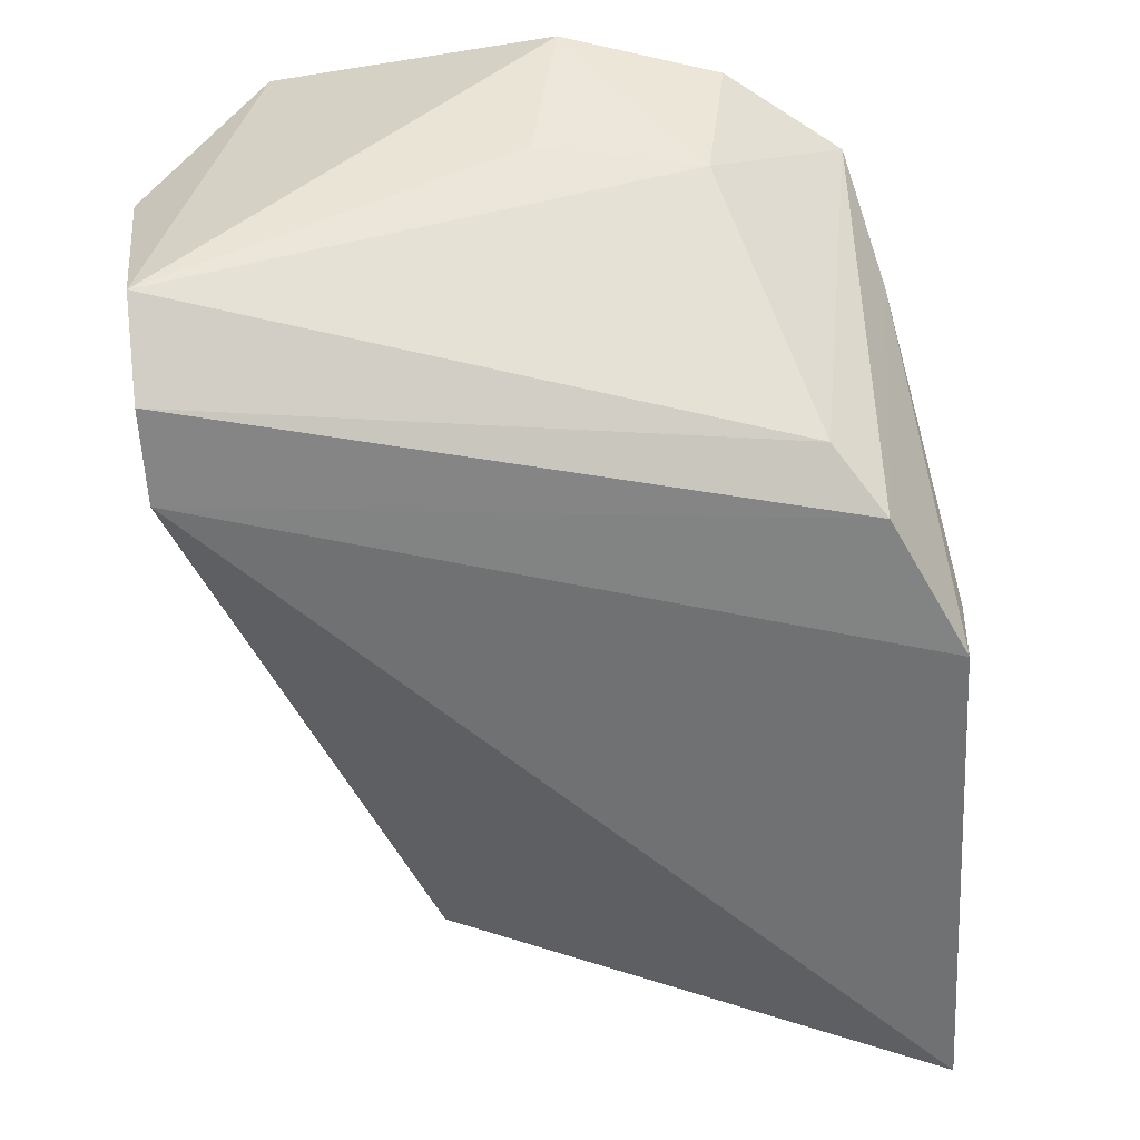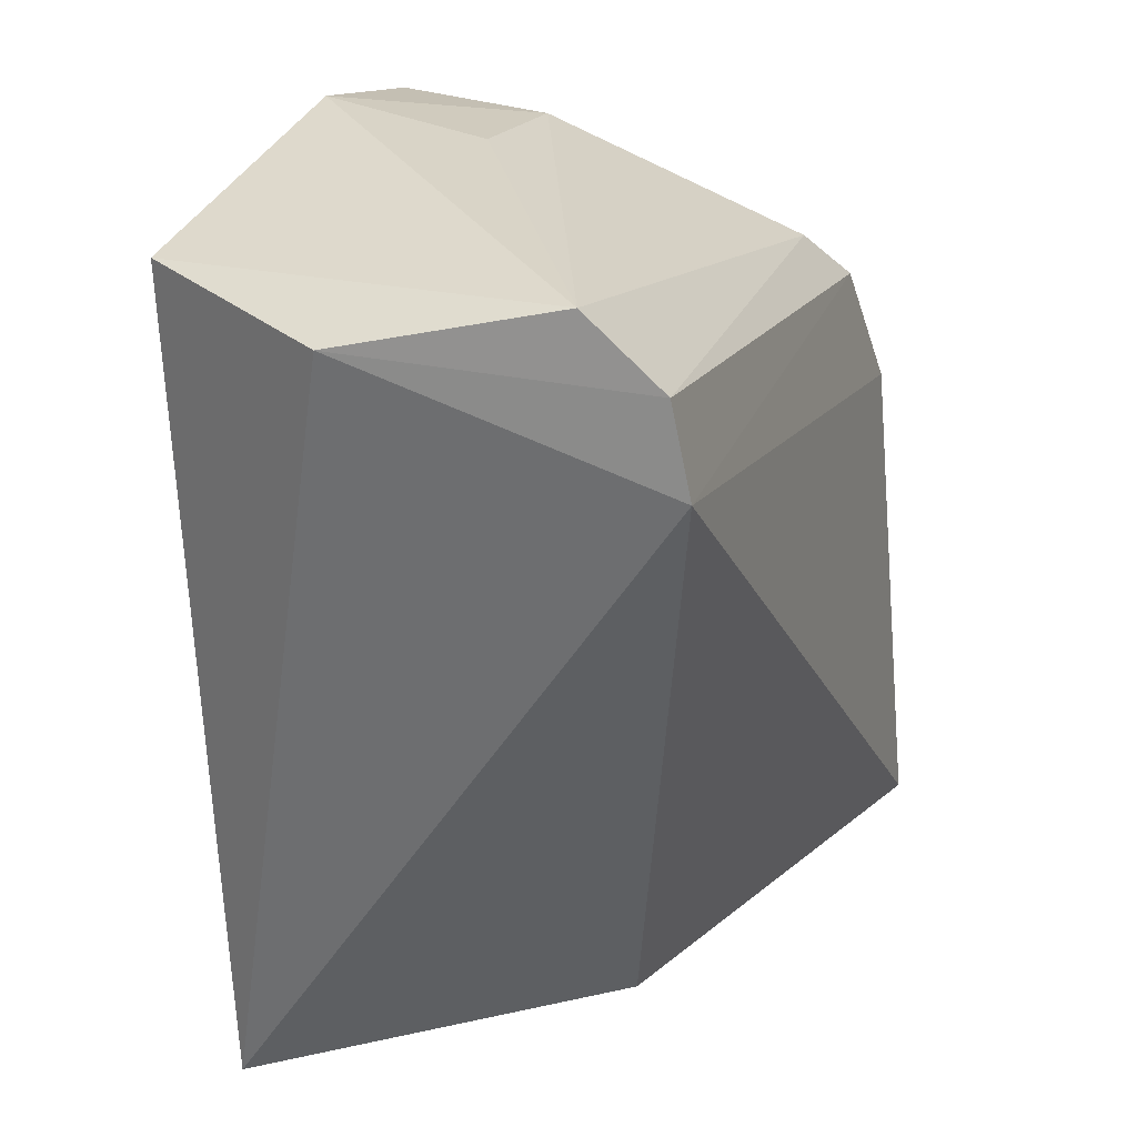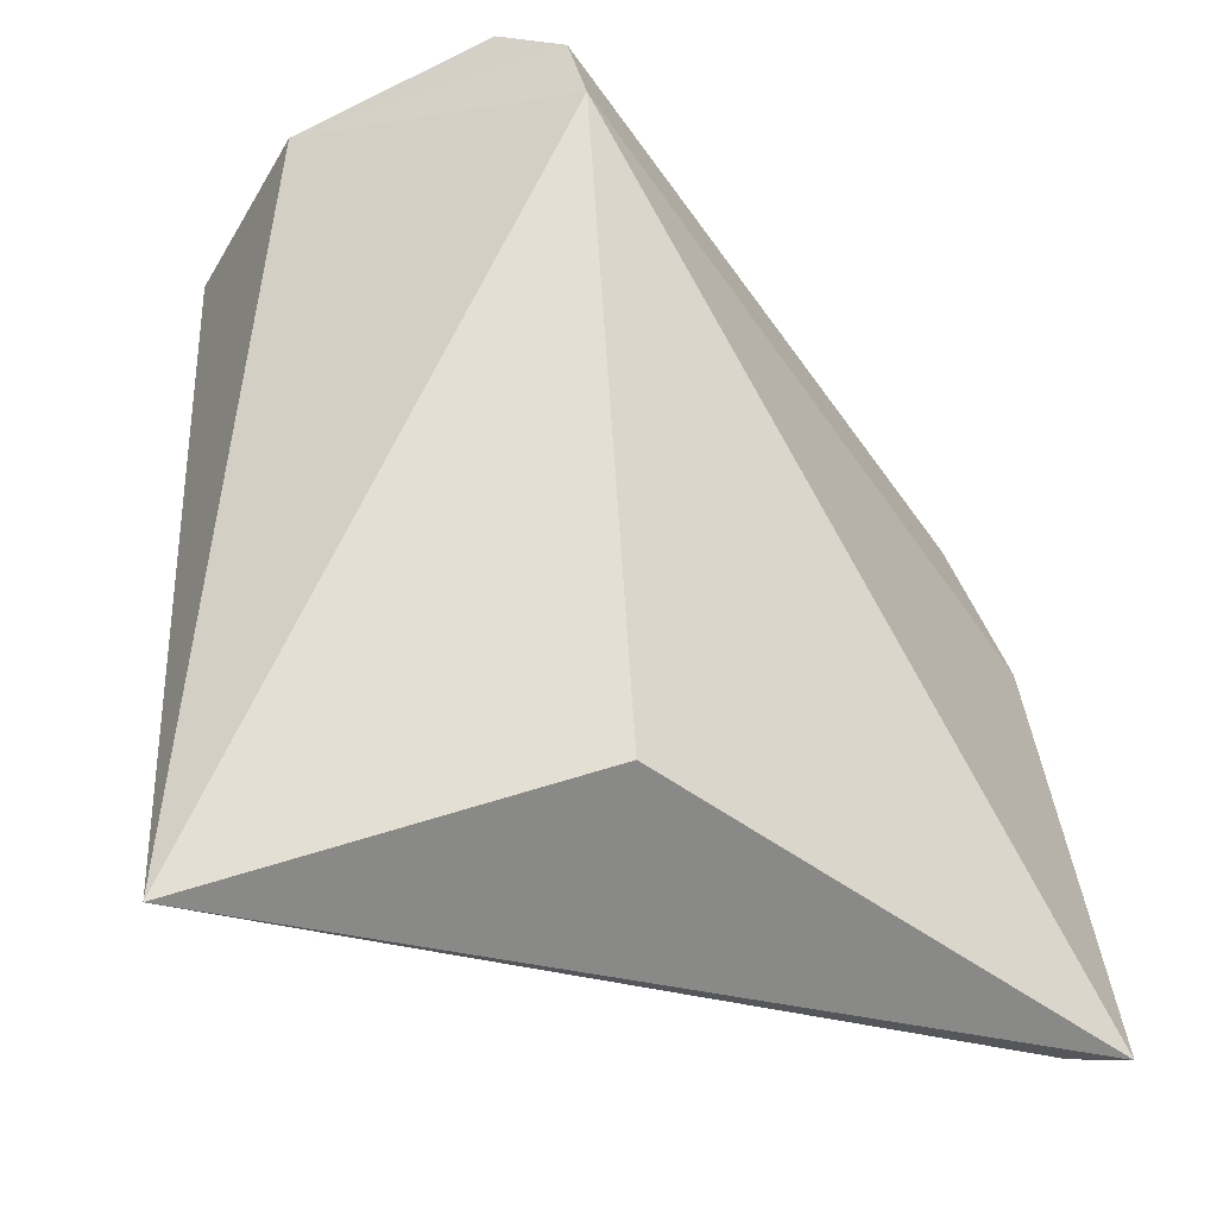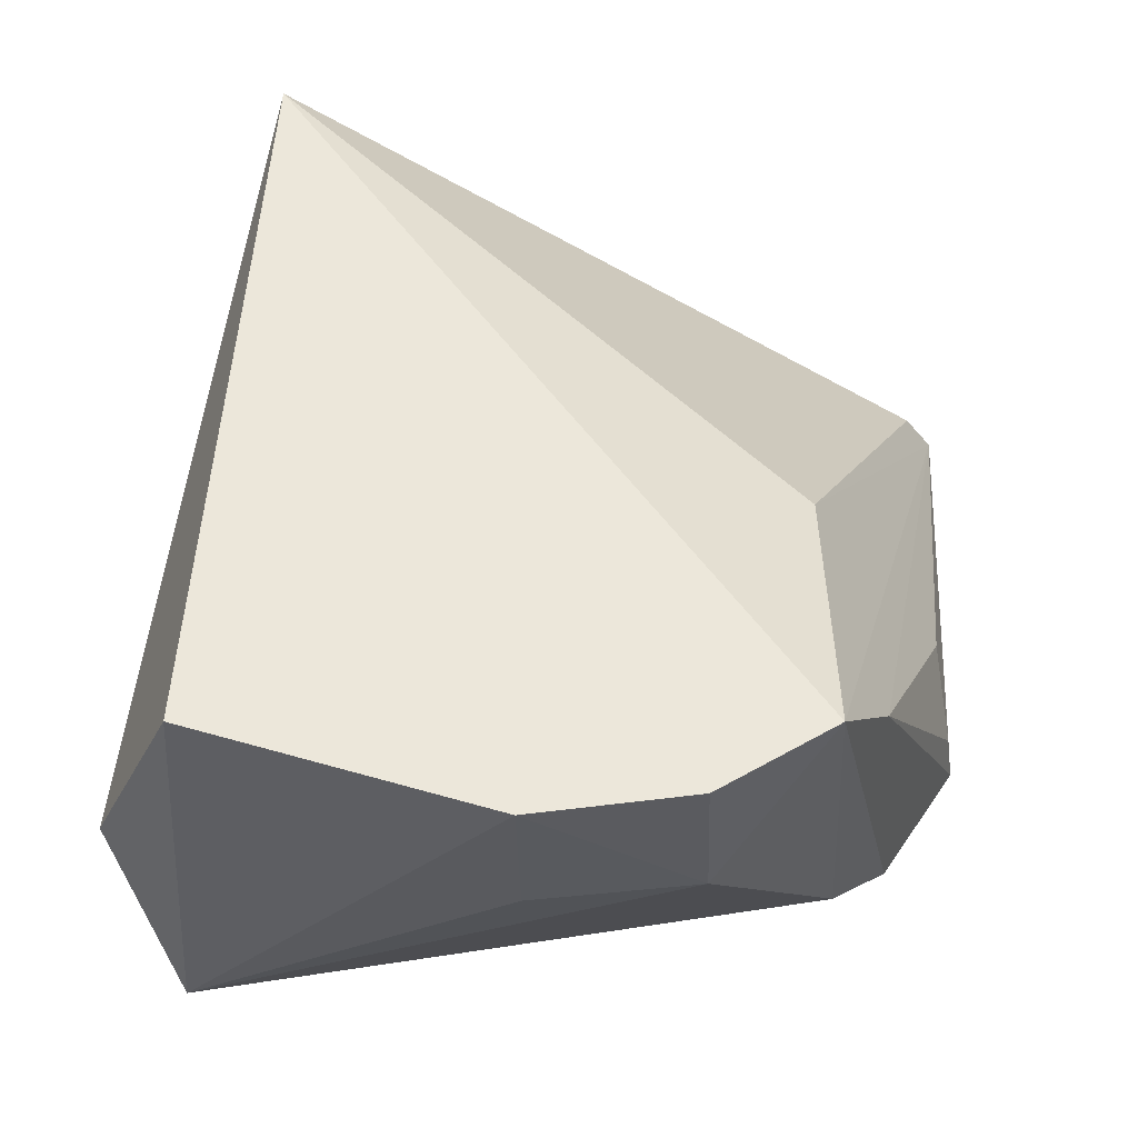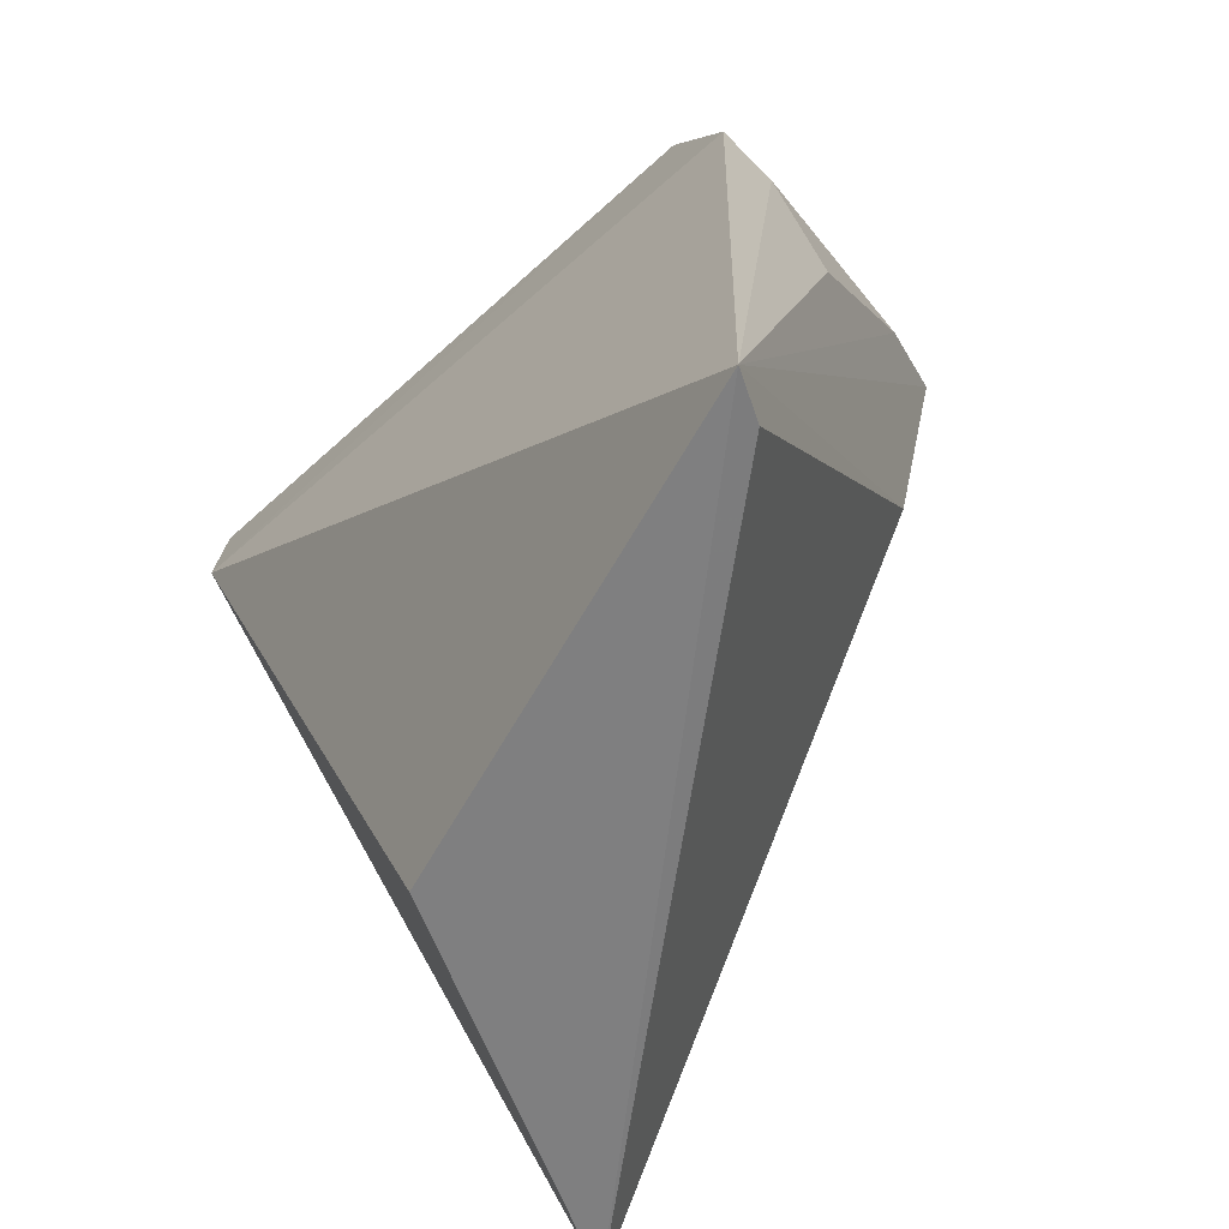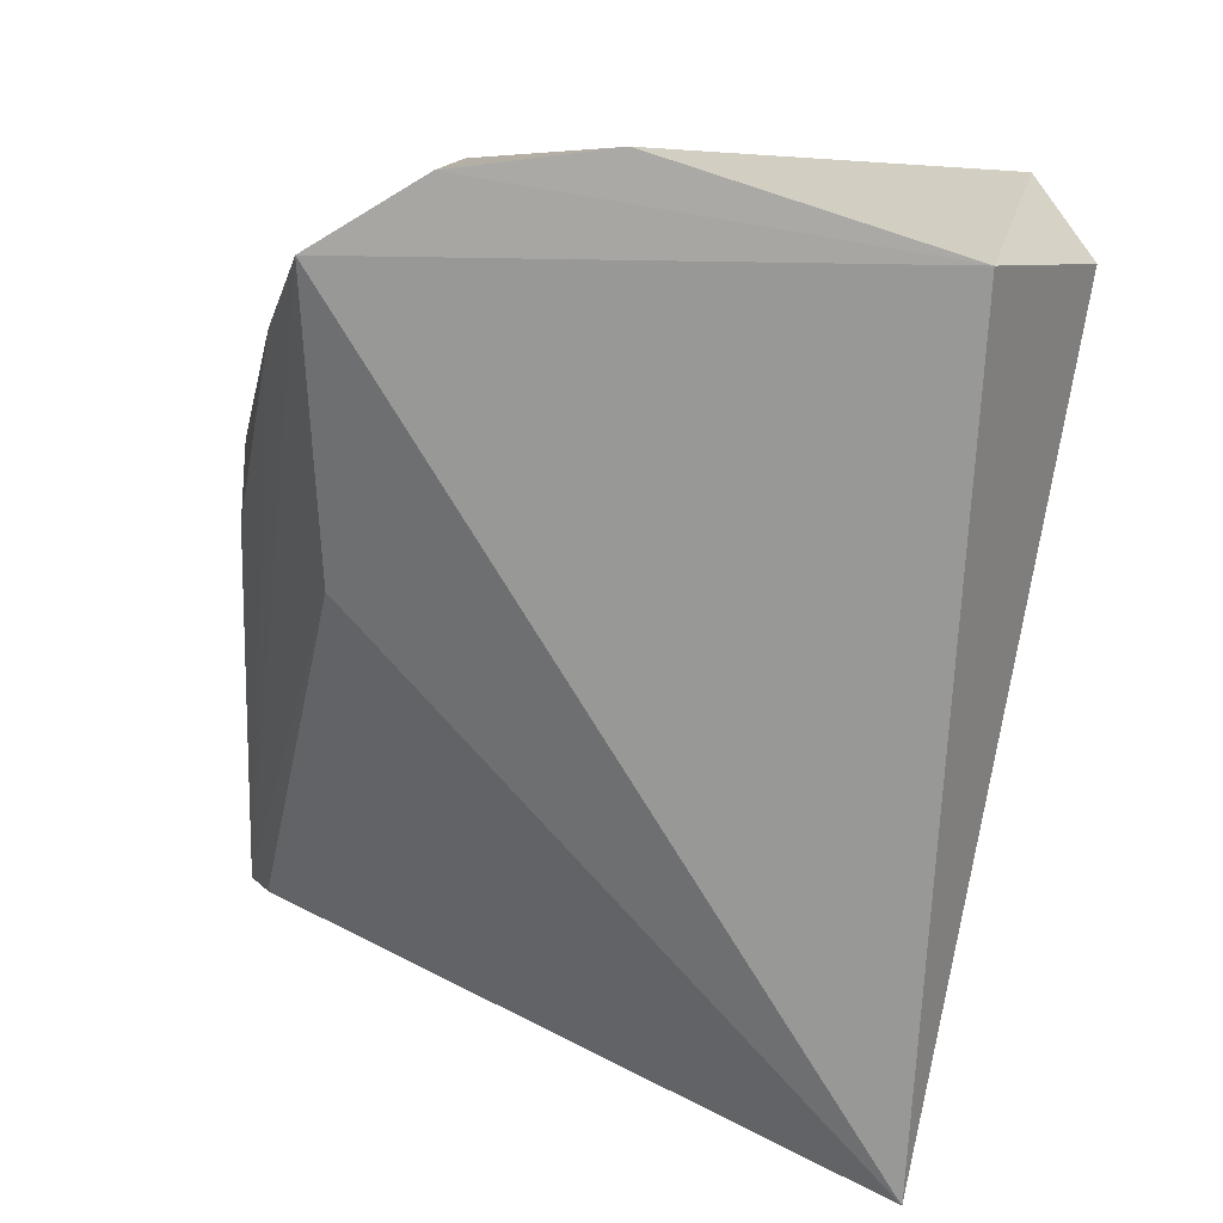
<metadata>
{"format":"obj","ext":"obj","renderer":"f3d","projection":"perspective","resolution":1024,"background":"white","views":[{"elev":38.4,"azim":-170.9,"up":"+Y"},{"elev":22.5,"azim":112.5,"up":"+Y"},{"elev":-50.7,"azim":129.2,"up":"+Y"},{"elev":48.9,"azim":179.4,"up":"+Z"},{"elev":-56.2,"azim":-129.7,"up":"+Y"},{"elev":18.0,"azim":8.6,"up":"+Y"}]}
</metadata>
<code>
v 0.04562 0.02151 0.1484
v 0.04331 -0.02071 0.1475
v 0.04533 0.01363 0.1236
v 0.009017 0.007933 0.1259
v 0.01717 0.02089 0.1472
v 0.0074 -0.01728 0.1242
v 0.04979 0.0198 0.1385
v 0.01598 0.01713 0.1284
v 0.03427 -0.01692 0.13
v 0.01016 0.004981 0.1328
v 0.01707 0.005309 0.1437
v 0.03089 0.02432 0.1391
v 0.01309 0.01455 0.1267
v 0.01444 0.01658 0.142
v 0.009496 0.008187 0.1291
v 0.00894 -0.01694 0.1265
v 0.03104 0.02568 0.1474
v 0.02276 0.02381 0.1396
v 0.04684 0.02196 0.1281
v 0.02303 0.0245 0.1472
v 0.04578 0.01831 0.1245
f 5 2 1
f 6 4 3
f 7 1 2
f 7 2 3
f 9 6 3
f 9 3 2
f 9 2 6
f 11 2 5
f 11 5 6
f 13 3 4
f 13 5 8
f 14 10 6
f 14 6 5
f 14 13 4
f 14 5 13
f 15 4 6
f 15 6 10
f 15 14 4
f 15 10 14
f 16 11 6
f 16 6 2
f 16 2 11
f 18 8 5
f 18 17 12
f 19 18 12
f 19 8 18
f 19 12 17
f 19 17 1
f 19 1 7
f 20 5 1
f 20 1 17
f 20 18 5
f 20 17 18
f 21 19 7
f 21 7 3
f 21 3 13
f 21 13 8
f 21 8 19

</code>
